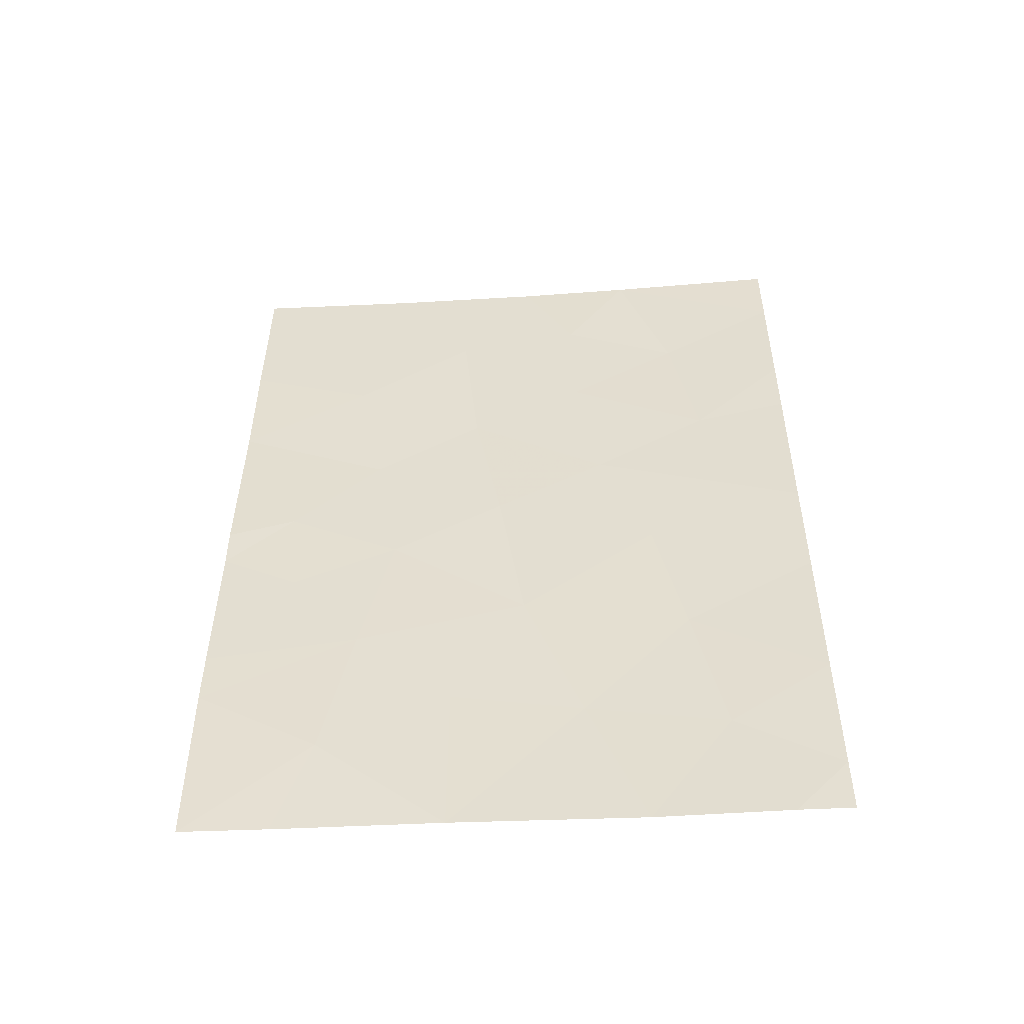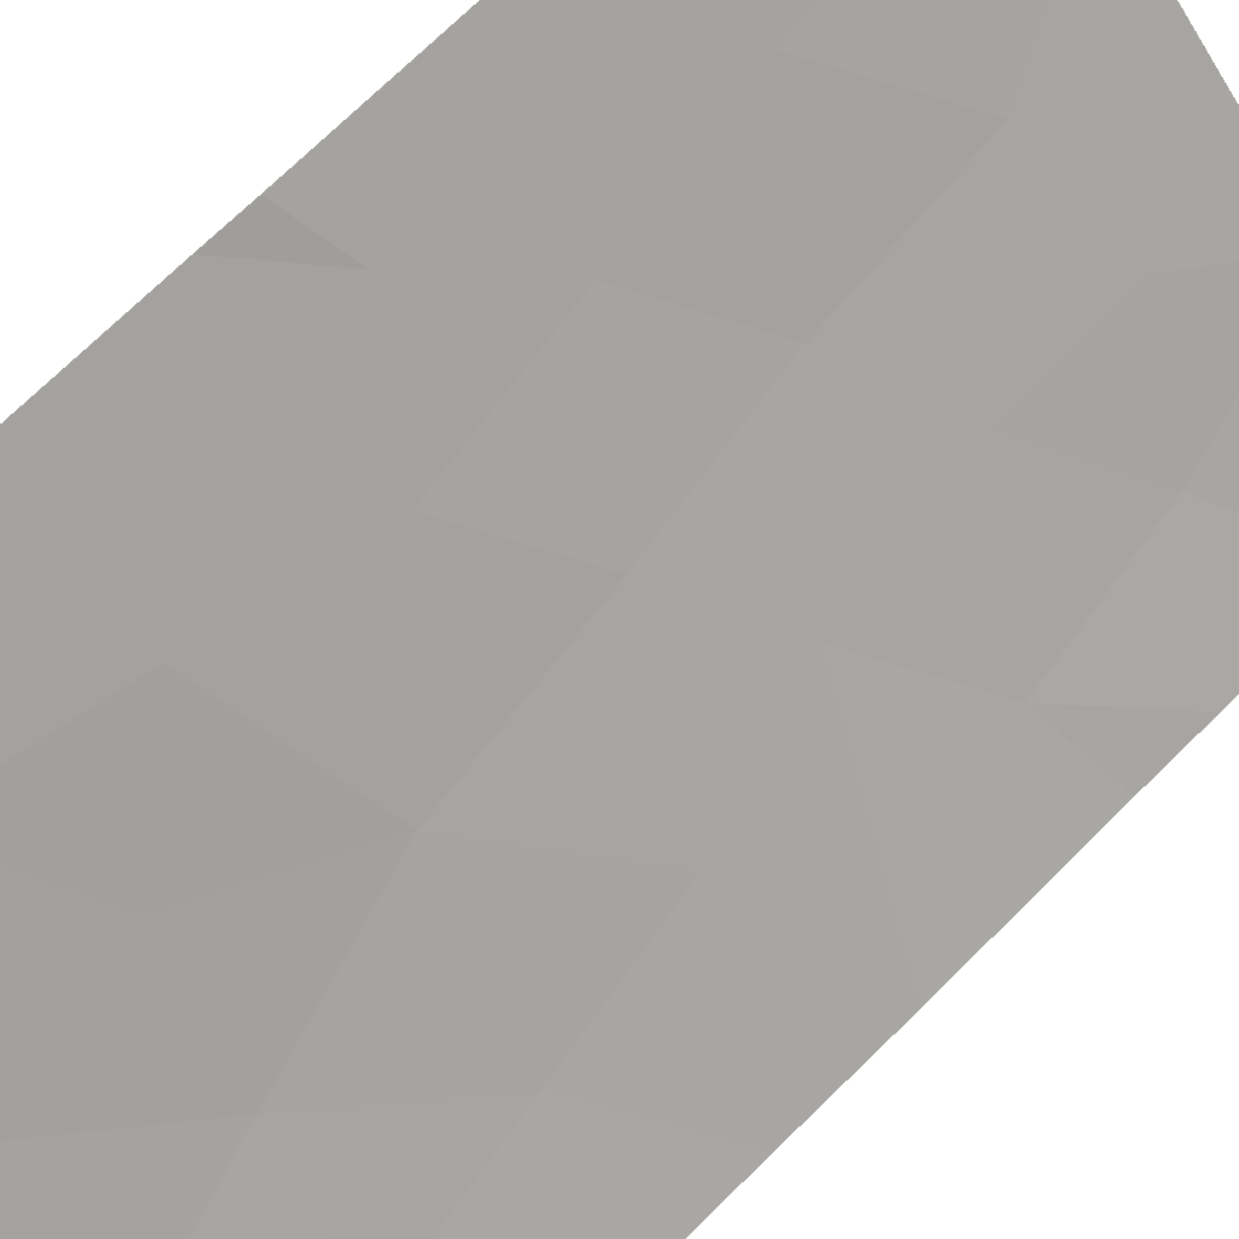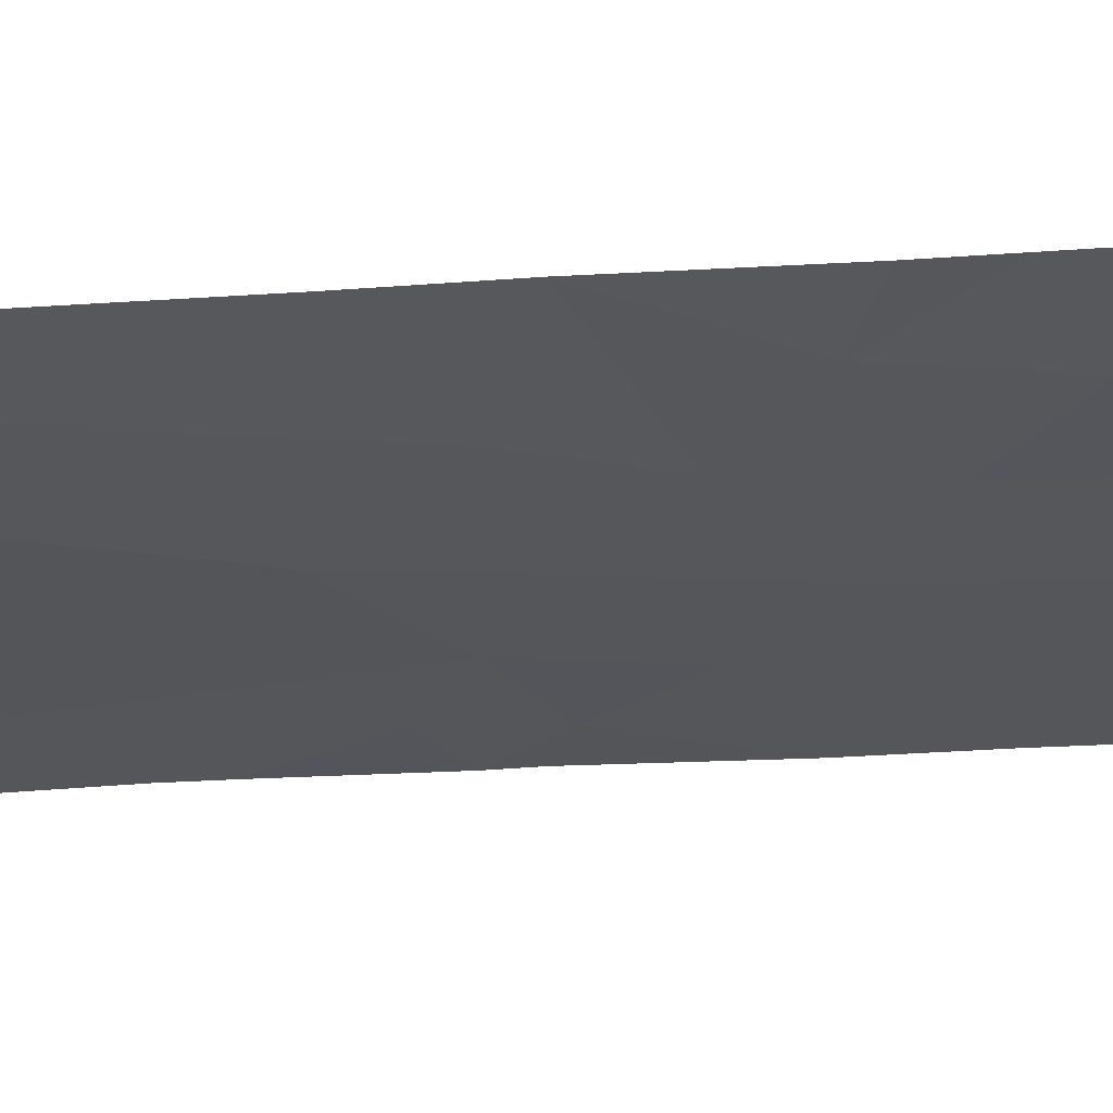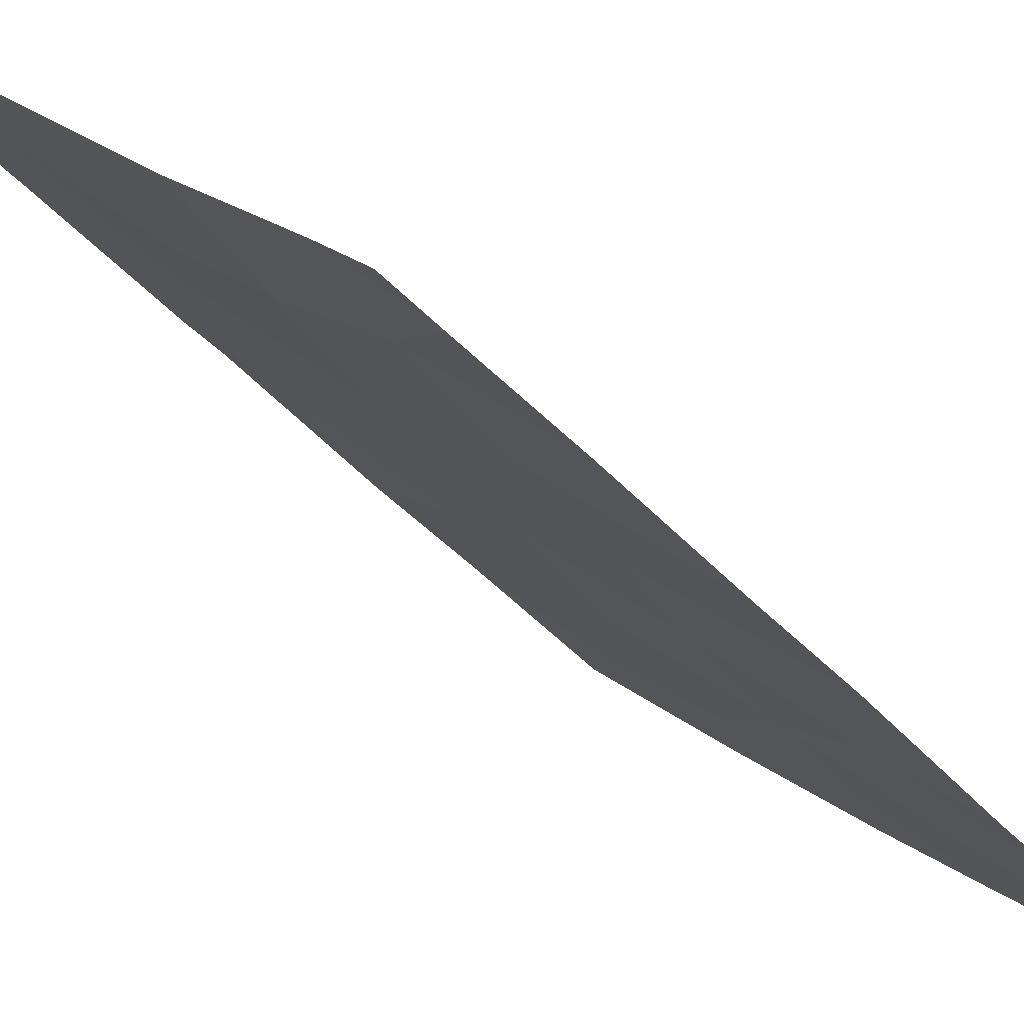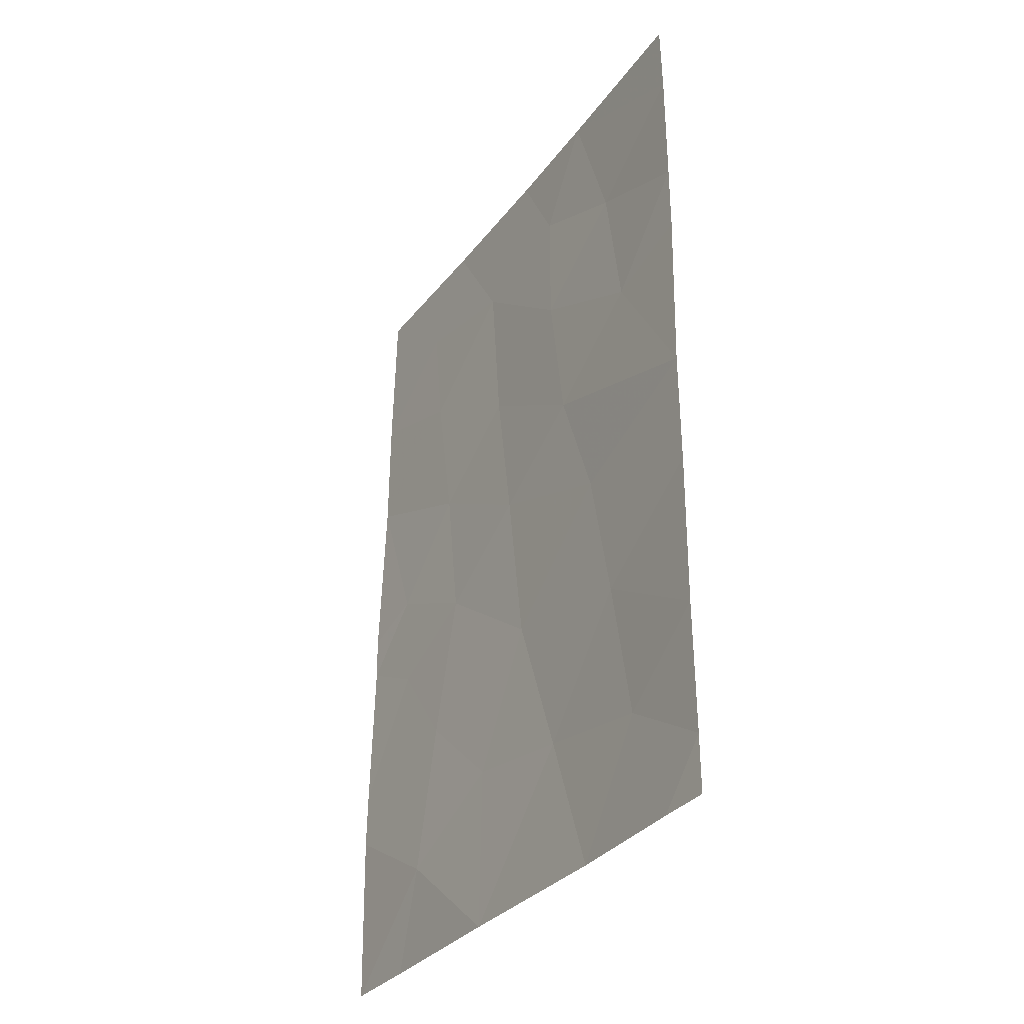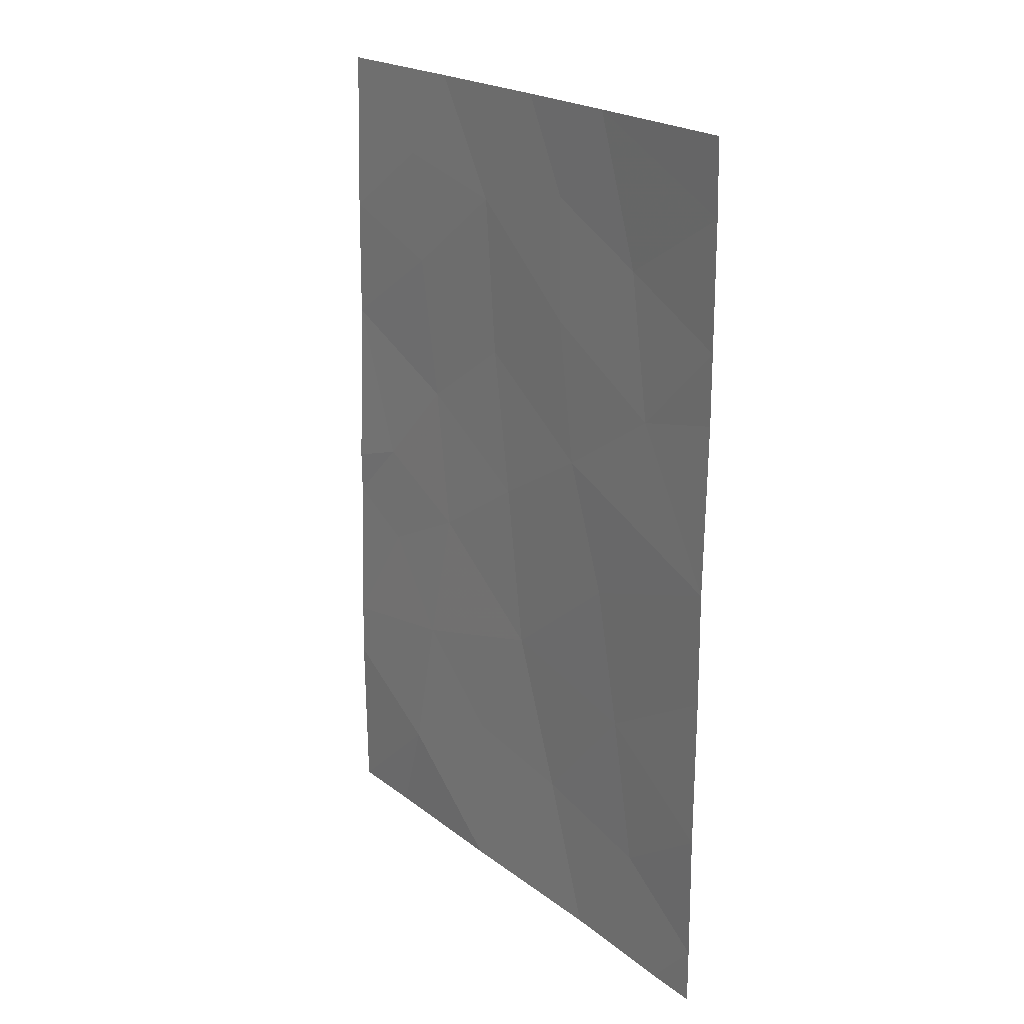
<metadata>
{"format":"obj","ext":"obj","renderer":"f3d","projection":"perspective","resolution":1024,"background":"white","views":[{"elev":-51.7,"azim":-134.2,"up":"+Z"},{"elev":72.5,"azim":-134.3,"up":"+Y"},{"elev":-68.9,"azim":-86.5,"up":"+Y"},{"elev":-34.7,"azim":-145.8,"up":"+Y"},{"elev":-32.4,"azim":-78.8,"up":"+Z"},{"elev":20.9,"azim":-83.7,"up":"+Z"}]}
</metadata>
<code>
v -31.27 76.88 -43.88
v -29.64 78.29 -44.6
v -25.25 82.46 -46.94
v -26.69 81.08 -46.62
v -31.27 76.87 -45.43
v -28.3 79.51 -45.99
v -31.27 76.88 -47.5
v -25.19 82.34 -40.21
v -25.23 82.42 -44.26
v -25.87 81.79 -43.97
v -25.19 82.35 -41.88
v -27.75 79.95 -41.75
v -26.81 80.77 -38
v -25.26 82.47 -47.69
v -26.42 81.38 -48.62
v -25.17 82.31 -38
v -27.64 80.22 -50
v -26.07 81.67 -50
v -25.24 82.44 -50
v -31.26 76.87 -49.24
v -29.44 78.5 -50
v -30.74 77.35 -50
v -31.25 76.85 -40.66
v -31.26 76.85 -38.99
v -25.23 82.42 -44.85
v -25.98 81.71 -45.36
v -29.51 78.37 -38
v -28.86 78.94 -39.27
v -28.9 78.93 -40.95
v -28.04 79.73 -43.76
v -28.86 78.99 -48.05
v -30.3 77.69 -41.9
v -28.33 79.4 -38
v -31.27 76.87 -38
v -31.25 76.85 -41.6
v -31.26 76.87 -50
v -26.43 81.19 -40.77
v -30.01 77.9 -39.96
v -26.25 81.33 -39.21
v -26.7 80.95 -42.74
v -27.62 80.19 -47.78
v -27.59 80.09 -39.59
v -29.15 78.73 -42.89
v -26.97 80.76 -44.69
v -30.24 77.76 -48.4
v -29.94 78.02 -46.45
f 5 46 2
f 4 3 26
f 5 7 46
f 40 11 37
f 14 3 4
f 13 39 16
f 19 15 18
f 15 17 18
f 19 14 15
f 45 20 22
f 22 21 45
f 24 23 38
f 9 11 10
f 11 40 10
f 27 24 38
f 29 43 12
f 11 8 37
f 13 42 39
f 1 5 2
f 17 41 31
f 13 33 42
f 33 28 42
f 27 34 24
f 35 1 32
f 32 38 23
f 29 38 32
f 22 20 36
f 15 14 4
f 7 20 45
f 23 35 32
f 33 27 28
f 44 10 40
f 26 25 10
f 25 9 10
f 26 44 4
f 21 17 31
f 45 21 31
f 31 46 45
f 3 25 26
f 17 15 41
f 39 8 16
f 37 12 40
f 12 37 42
f 42 37 39
f 27 38 28
f 8 39 37
f 43 30 12
f 12 42 29
f 41 15 4
f 29 42 28
f 32 43 29
f 29 28 38
f 30 40 12
f 40 30 44
f 30 43 2
f 10 44 26
f 30 6 44
f 7 45 46
f 31 6 46
f 41 6 31
f 30 2 6
f 44 6 4
f 6 2 46
f 4 6 41
f 1 2 43
f 1 43 32

</code>
